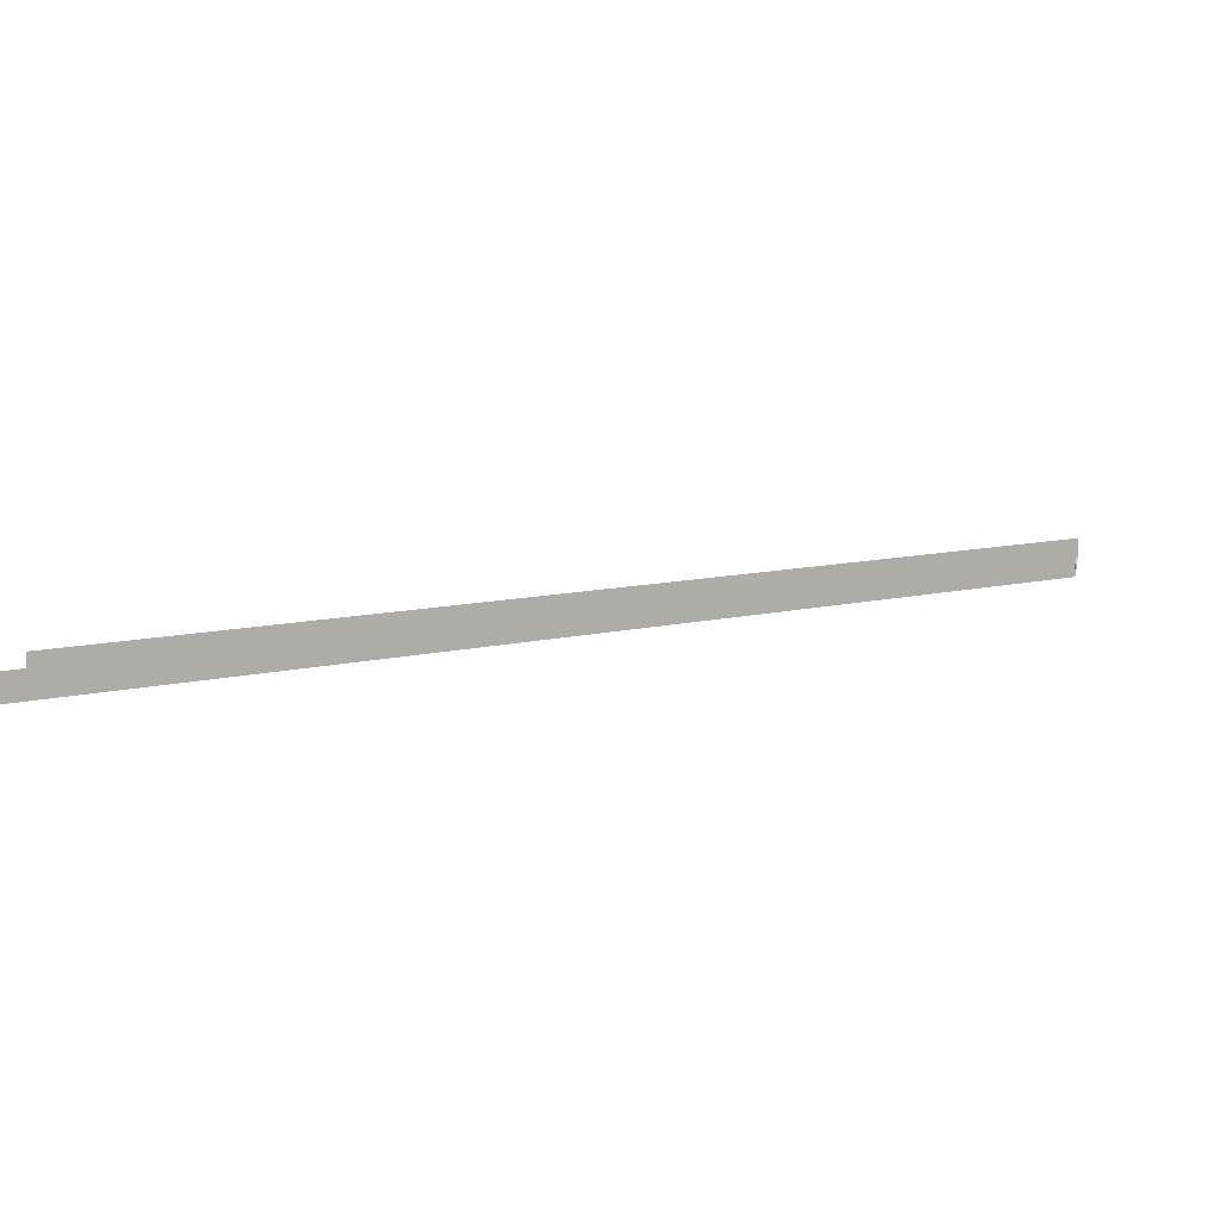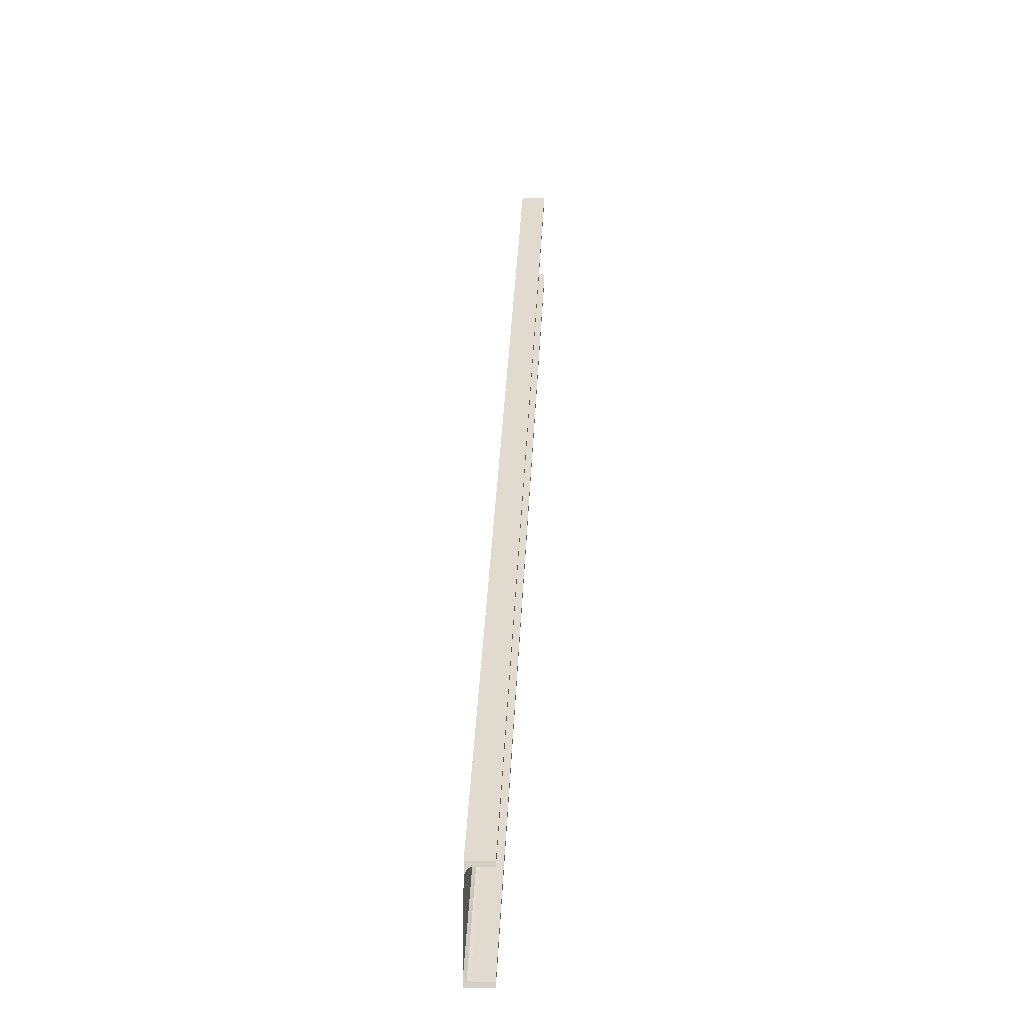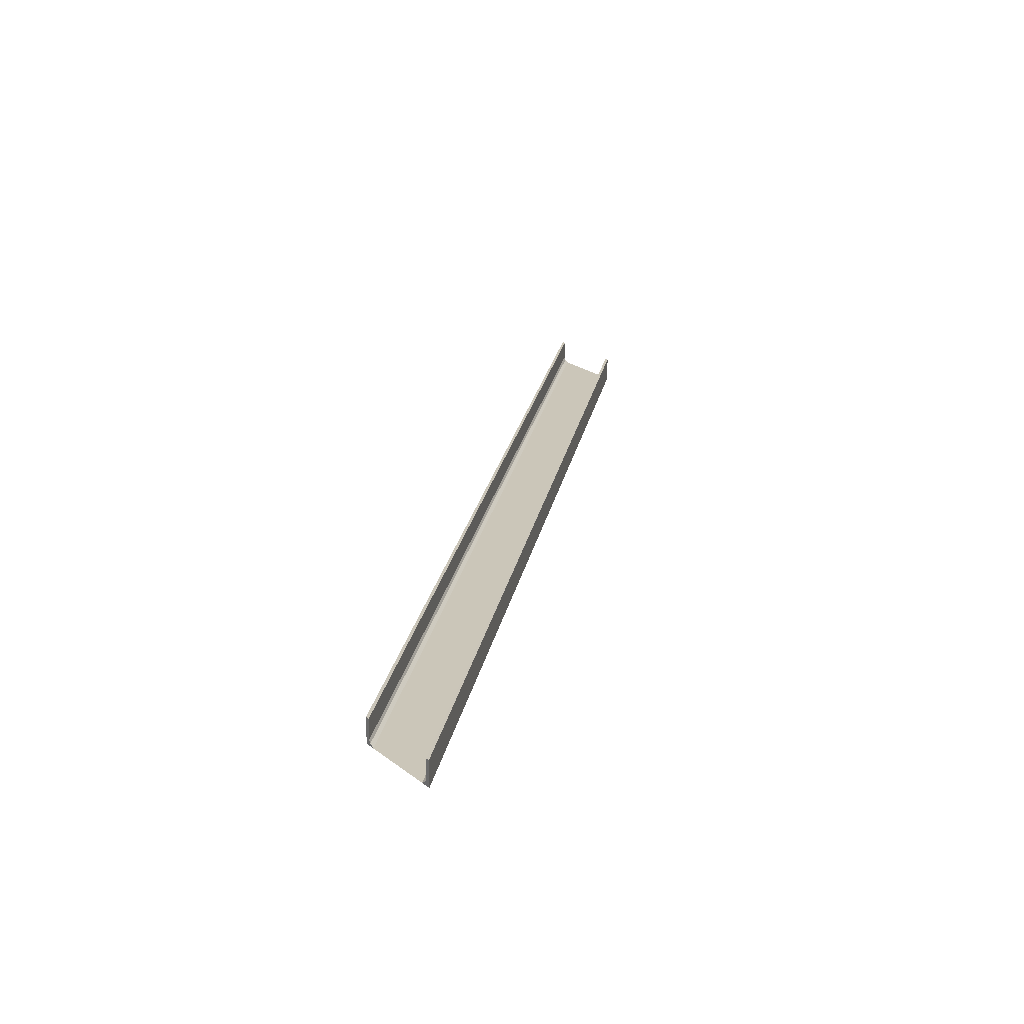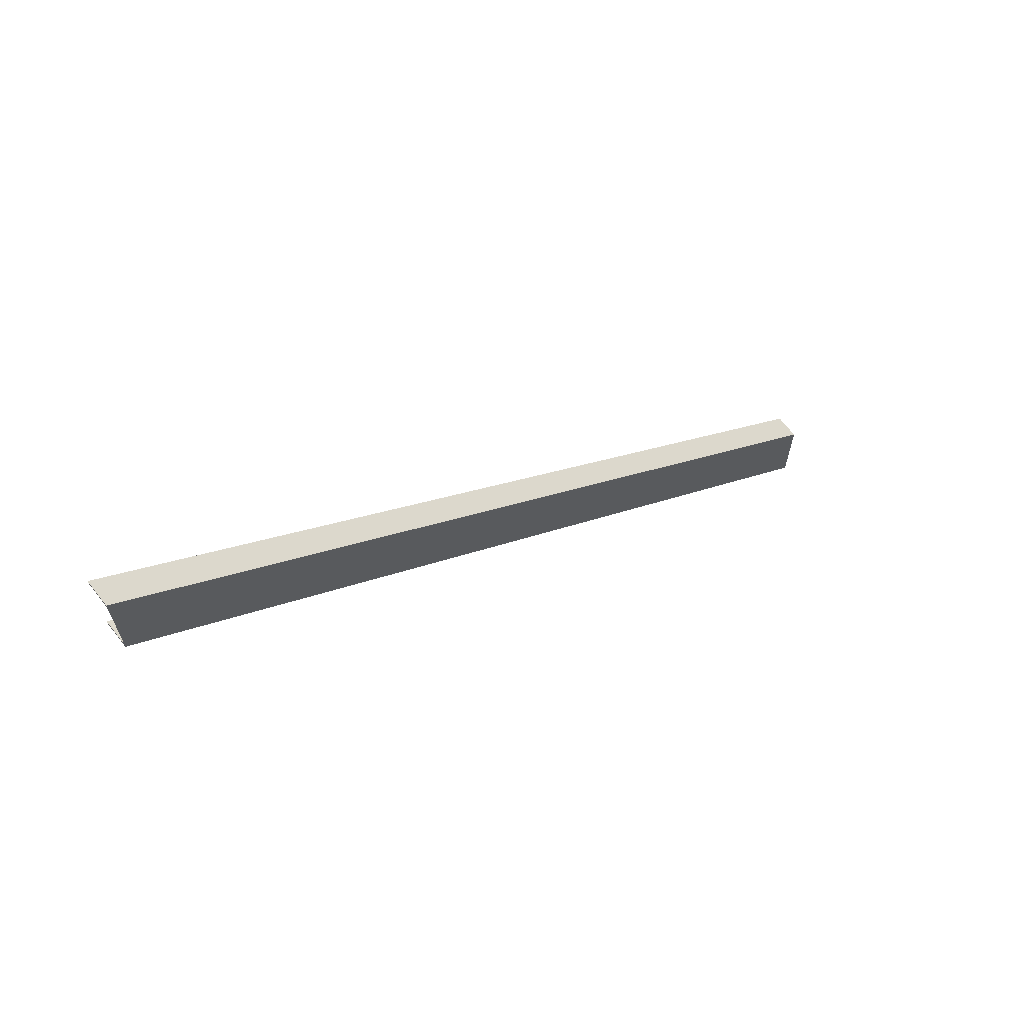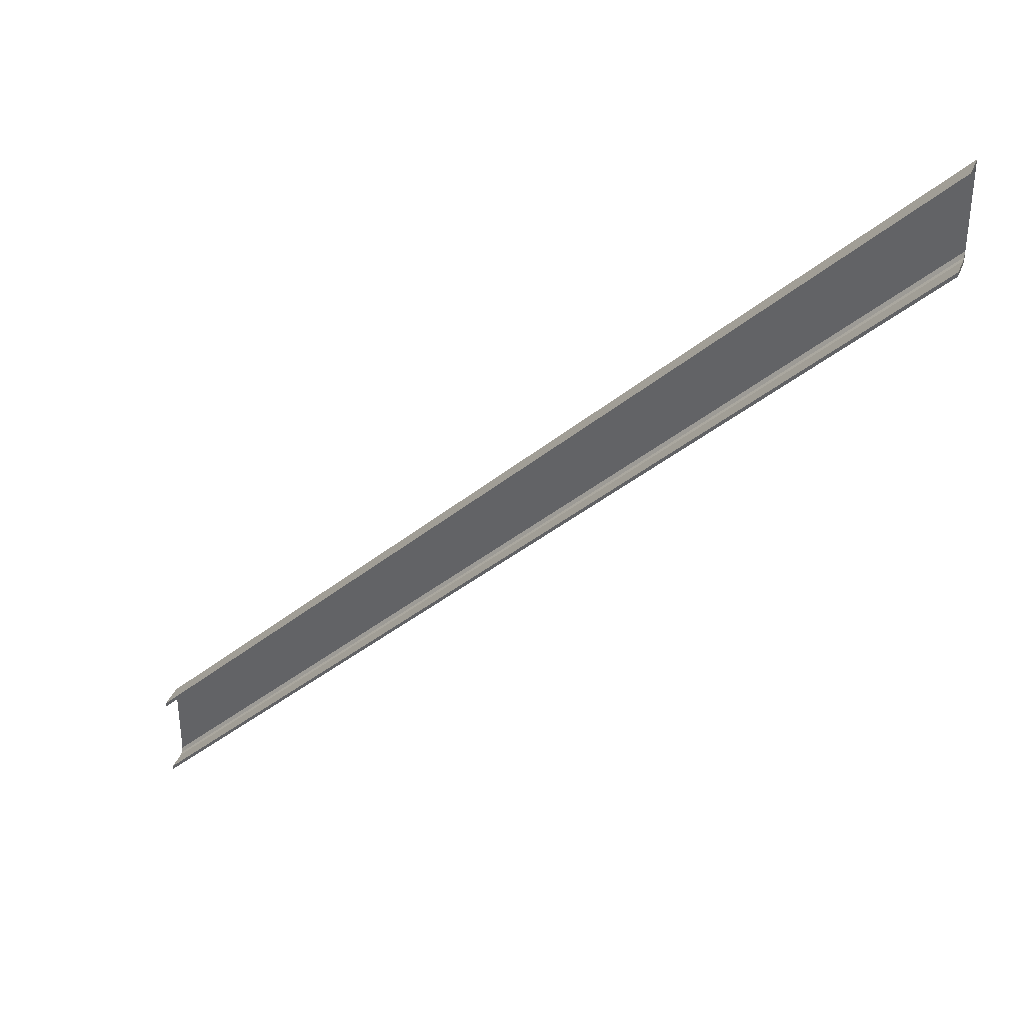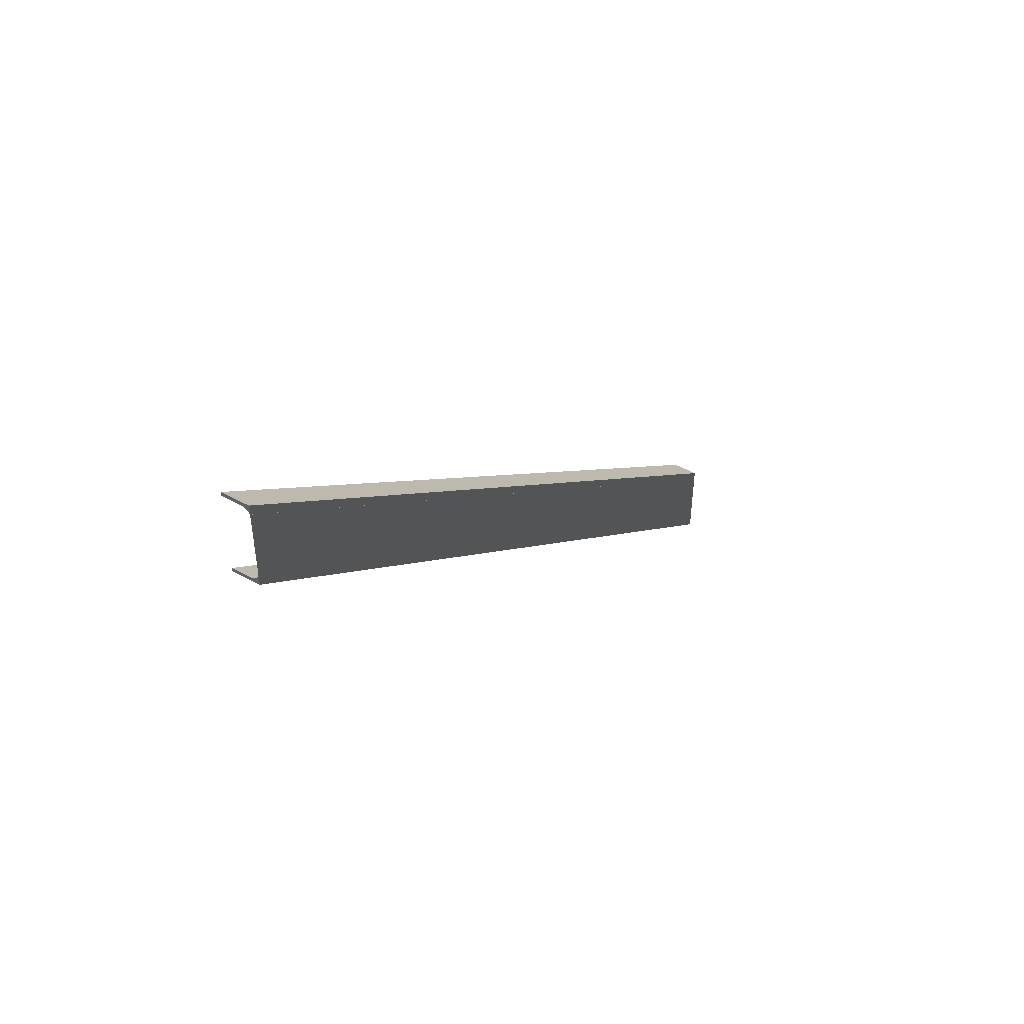
<metadata>
{"format":"obj","ext":"obj","renderer":"f3d","projection":"perspective","resolution":1024,"background":"white","views":[{"elev":10.0,"azim":-168.1,"up":"+Y"},{"elev":-10.6,"azim":93.6,"up":"+Z"},{"elev":20.9,"azim":-35.3,"up":"+Y"},{"elev":68.1,"azim":-38.1,"up":"+Z"},{"elev":36.2,"azim":-160.1,"up":"+Z"},{"elev":51.5,"azim":-59.4,"up":"+Z"}]}
</metadata>
<code>
o 34
v 2214 1879 19.89
v 2214 1879 19.93
v 2214 1879 19.91
v 2217 1879 17.06
v 2217 1879 17.04
v 2217 1879 17.06
v 2214 1879 19.91
v 2217 1879 17.04
v 2214 1879 19.62
v 2217 1879 16.77
v 2214 1879 19.6
v 2214 1879 19.62
v 2214 1879 19.91
v 2217 1879 17.06
v 2217 1879 17.08
v 2217 1879 17.08
v 2214 1879 19.93
v 2217 1879 17.08
v 2214 1879 19.58
v 2214 1879 19.93
v 2214 1879 19.91
v 2217 1879 17.08
v 2214 1879 19.93
v 2214 1879 19.93
v 2217 1879 17.08
v 2217 1879 17.06
v 2217 1879 17.06
v 2214 1879 19.91
v 2217 1879 17.06
v 2217 1879 17.06
v 2217 1879 17.04
v 2214 1879 19.58
v 2217 1879 16.73
v 2214 1879 19.58
v 2214 1879 19.6
v 2214 1879 19.6
v 2214 1879 19.62
v 2214 1879 19.6
v 2217 1879 16.75
v 2217 1879 16.75
v 2217 1879 16.73
v 2217 1879 16.75
v 2214 1879 19.6
v 2214 1879 19.58
v 2217 1879 16.73
v 2214 1879 19.6
v 2217 1879 16.73
v 2214 1879 19.58
v 2217 1879 16.75
v 2217 1879 16.75
v 2217 1879 16.73
v 2214 1879 19.6
f 1 2 3
f 1 4 5
f 6 1 3
f 3 2 7
f 7 6 3
f 8 9 1
f 9 8 10
f 10 11 12
f 13 14 7
f 15 14 16
f 16 17 18
f 19 18 17
f 7 17 20
f 7 20 21
f 22 21 23
f 24 25 23
f 22 26 27
f 28 25 27
f 29 21 27
f 30 7 29
f 29 15 30
f 30 15 31
f 15 32 33
f 34 33 32
f 19 35 34
f 36 19 37
f 38 19 36
f 36 39 38
f 40 35 39
f 39 33 41
f 39 41 42
f 38 42 43
f 44 42 45
f 44 46 43
f 47 48 45
f 49 48 43
f 50 51 39
f 10 51 50
f 39 52 50
f 52 10 50

</code>
